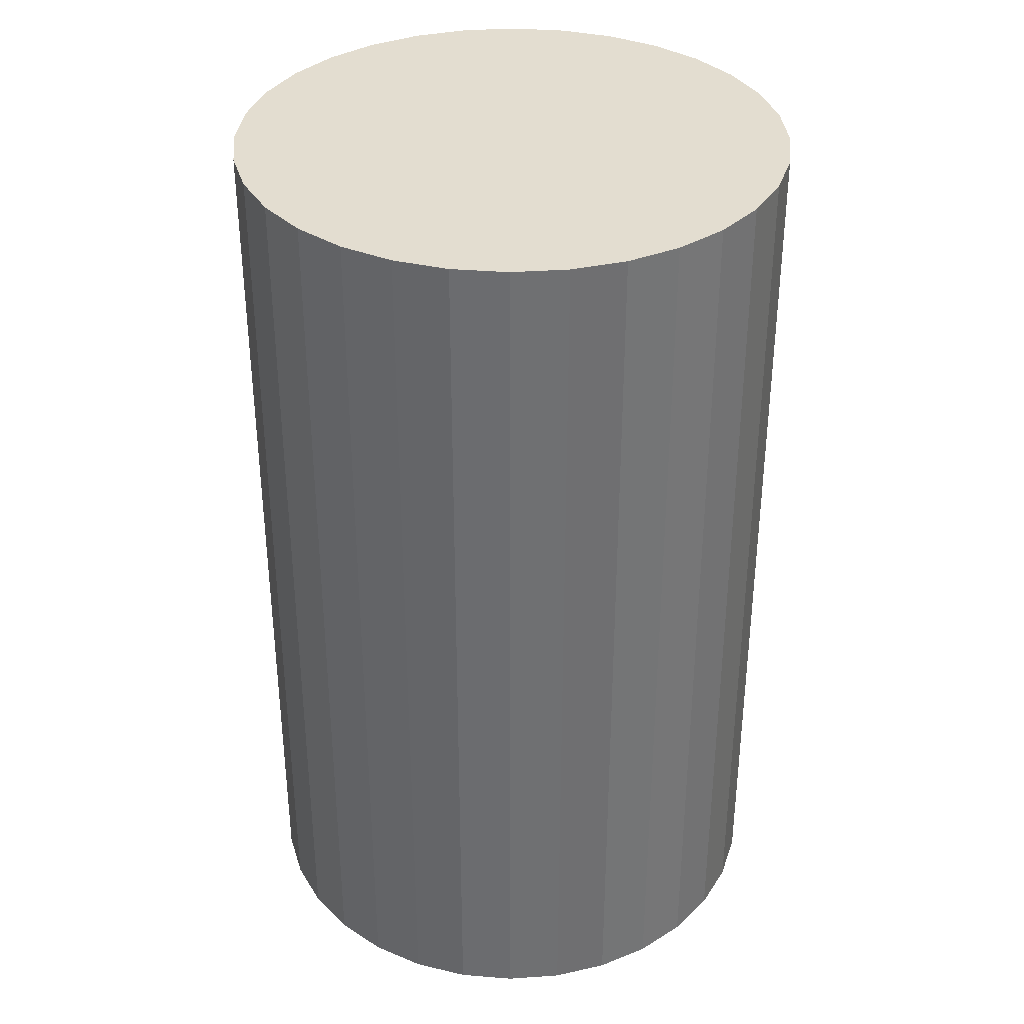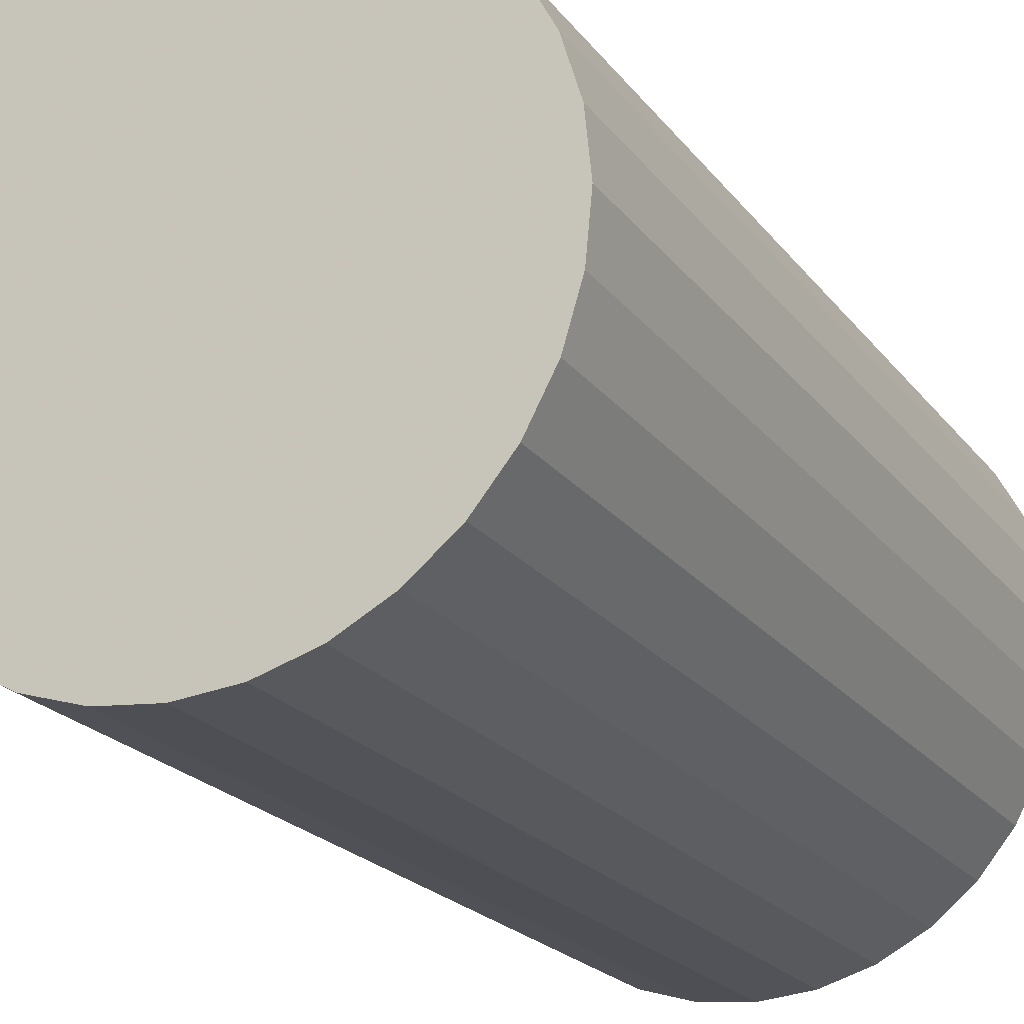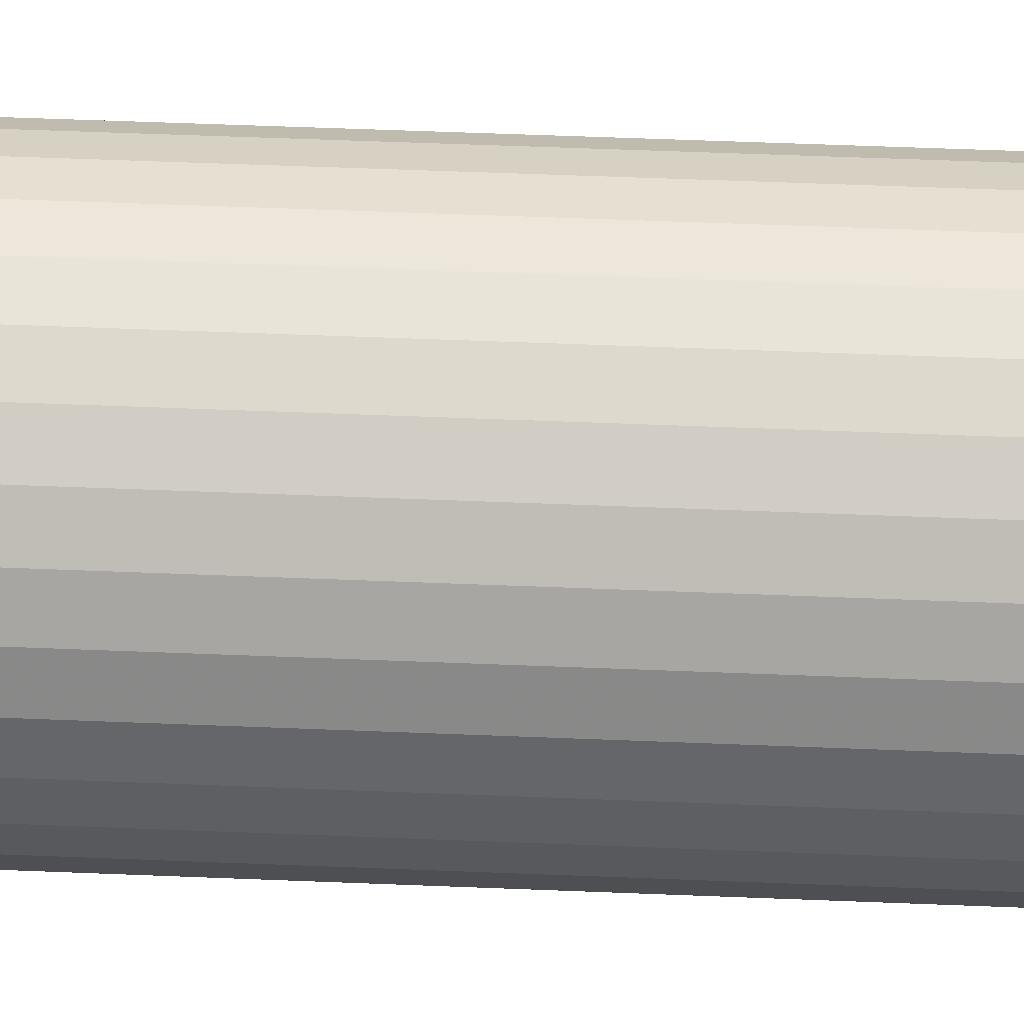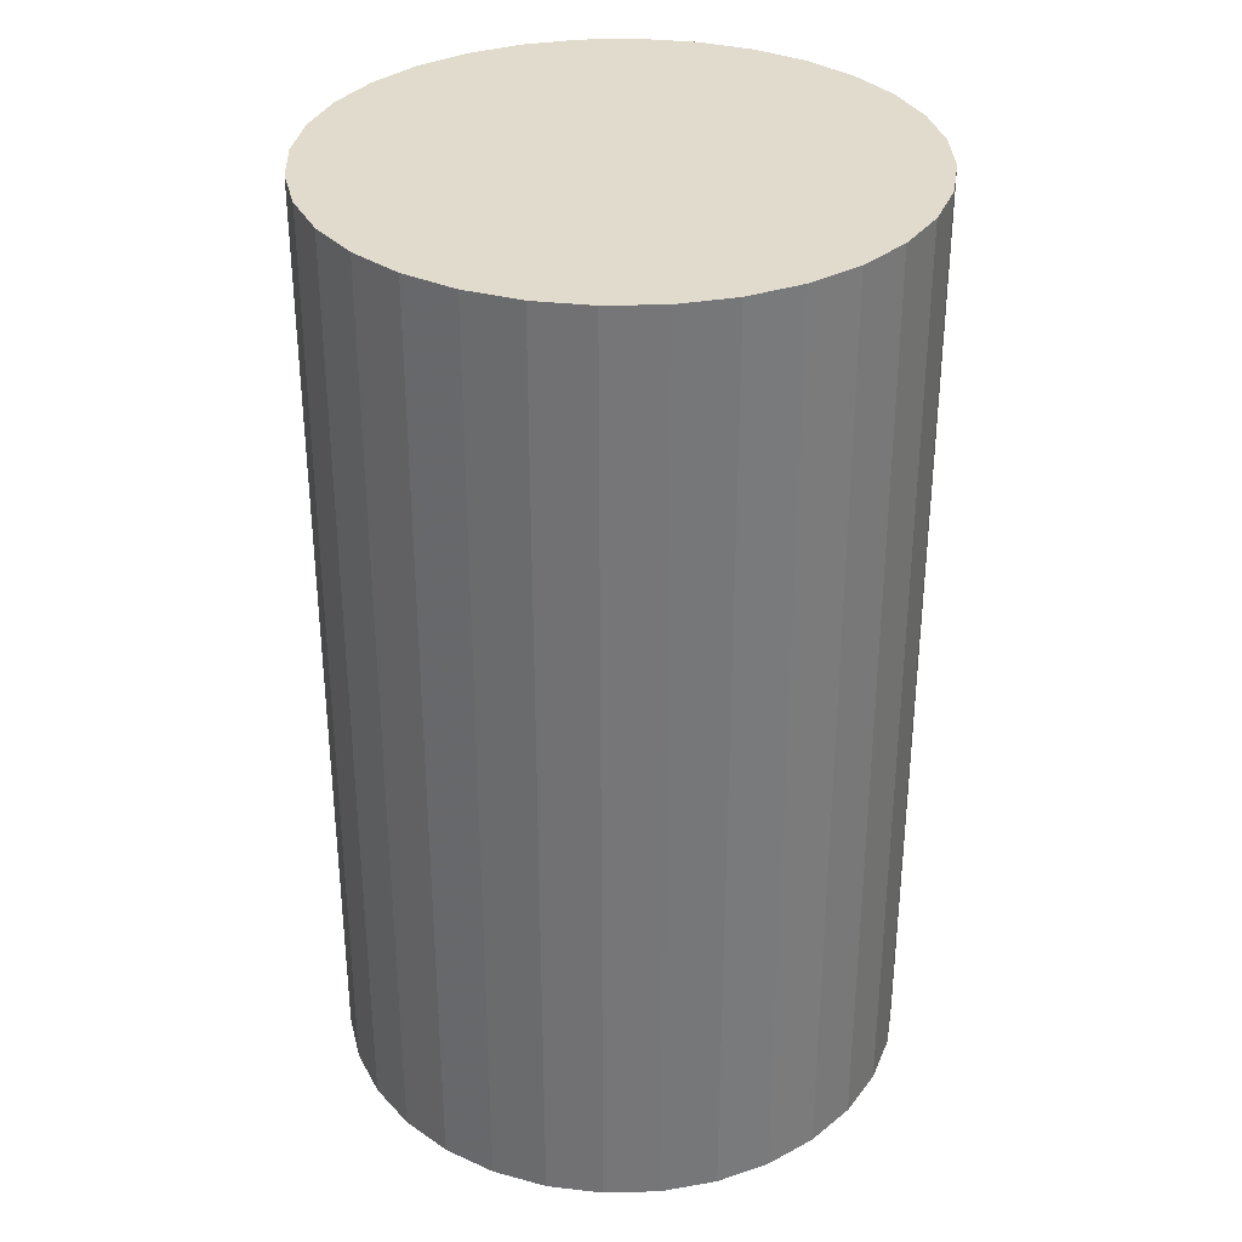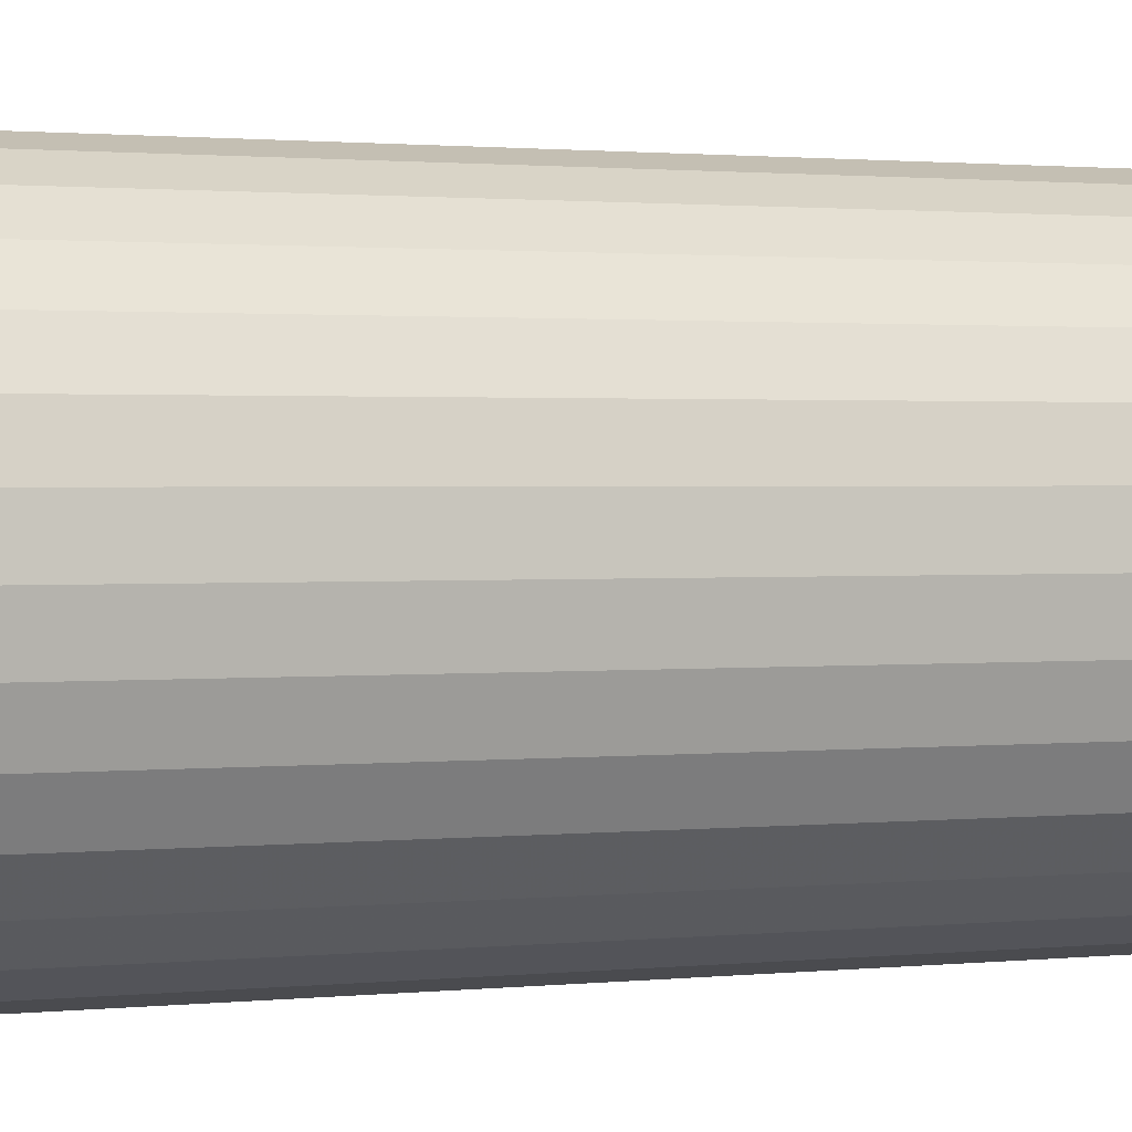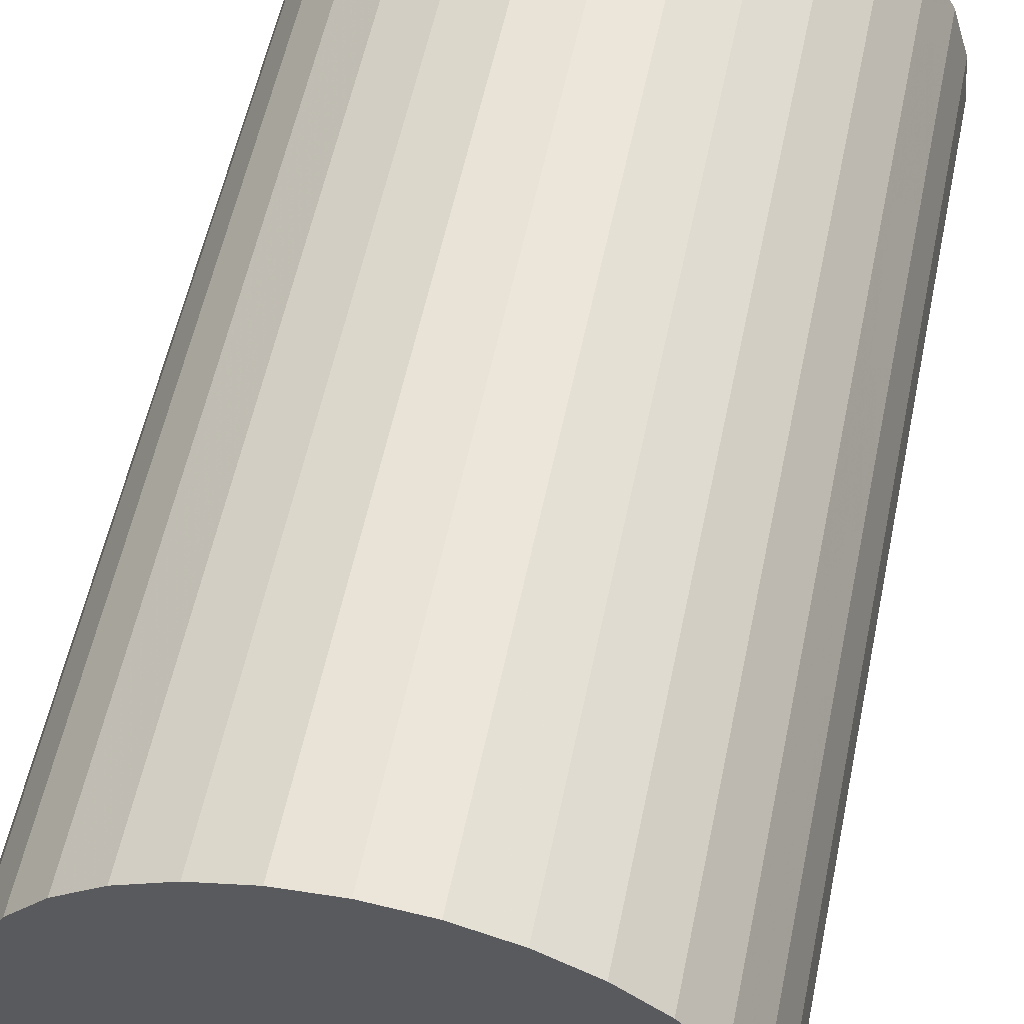
<metadata>
{"format":"obj","ext":"obj","renderer":"f3d","projection":"perspective","resolution":1024,"background":"white","views":[{"elev":35.5,"azim":-100.8,"up":"+Z"},{"elev":-20.9,"azim":-153.9,"up":"+Y"},{"elev":66.2,"azim":92.2,"up":"+Y"},{"elev":33.3,"azim":-52.8,"up":"+Z"},{"elev":1.5,"azim":70.1,"up":"+Y"},{"elev":57.1,"azim":-168.2,"up":"+Y"}]}
</metadata>
<code>
v 0 0 -0.03201
v 0.01931 0 -0.03201
v 0.01931 0 0.03201
v 0 0 0.03201
v 0.01894 0.003766 -0.03201
v 0.01894 0.003766 0.03201
v 0.01784 0.007388 -0.03201
v 0.01784 0.007388 0.03201
v 0.01605 0.01073 -0.03201
v 0.01605 0.01073 0.03201
v 0.01365 0.01365 -0.03201
v 0.01365 0.01365 0.03201
v 0.01073 0.01605 -0.03201
v 0.01073 0.01605 0.03201
v 0.007388 0.01784 -0.03201
v 0.007388 0.01784 0.03201
v 0.003766 0.01894 -0.03201
v 0.003766 0.01894 0.03201
v 0 0.01931 -0.03201
v 0 0.01931 0.03201
v -0.003766 0.01894 -0.03201
v -0.003766 0.01894 0.03201
v -0.007388 0.01784 -0.03201
v -0.007388 0.01784 0.03201
v -0.01073 0.01605 -0.03201
v -0.01073 0.01605 0.03201
v -0.01365 0.01365 -0.03201
v -0.01365 0.01365 0.03201
v -0.01605 0.01073 -0.03201
v -0.01605 0.01073 0.03201
v -0.01784 0.007388 -0.03201
v -0.01784 0.007388 0.03201
v -0.01894 0.003766 -0.03201
v -0.01894 0.003766 0.03201
v -0.01931 0 -0.03201
v -0.01931 0 0.03201
v -0.01894 -0.003766 -0.03201
v -0.01894 -0.003766 0.03201
v -0.01784 -0.007388 -0.03201
v -0.01784 -0.007388 0.03201
v -0.01605 -0.01073 -0.03201
v -0.01605 -0.01073 0.03201
v -0.01365 -0.01365 -0.03201
v -0.01365 -0.01365 0.03201
v -0.01073 -0.01605 -0.03201
v -0.01073 -0.01605 0.03201
v -0.007388 -0.01784 -0.03201
v -0.007388 -0.01784 0.03201
v -0.003766 -0.01894 -0.03201
v -0.003766 -0.01894 0.03201
v -0 -0.01931 -0.03201
v -0 -0.01931 0.03201
v 0.003766 -0.01894 -0.03201
v 0.003766 -0.01894 0.03201
v 0.007388 -0.01784 -0.03201
v 0.007388 -0.01784 0.03201
v 0.01073 -0.01605 -0.03201
v 0.01073 -0.01605 0.03201
v 0.01365 -0.01365 -0.03201
v 0.01365 -0.01365 0.03201
v 0.01605 -0.01073 -0.03201
v 0.01605 -0.01073 0.03201
v 0.01784 -0.007388 -0.03201
v 0.01784 -0.007388 0.03201
v 0.01894 -0.003766 -0.03201
v 0.01894 -0.003766 0.03201
f 2 1 5
f 2 5 3
f 3 5 6
f 3 6 4
f 5 1 7
f 5 7 6
f 6 7 8
f 6 8 4
f 7 1 9
f 7 9 8
f 8 9 10
f 8 10 4
f 9 1 11
f 9 11 10
f 10 11 12
f 10 12 4
f 11 1 13
f 11 13 12
f 12 13 14
f 12 14 4
f 13 1 15
f 13 15 14
f 14 15 16
f 14 16 4
f 15 1 17
f 15 17 16
f 16 17 18
f 16 18 4
f 17 1 19
f 17 19 18
f 18 19 20
f 18 20 4
f 19 1 21
f 19 21 20
f 20 21 22
f 20 22 4
f 21 1 23
f 21 23 22
f 22 23 24
f 22 24 4
f 23 1 25
f 23 25 24
f 24 25 26
f 24 26 4
f 25 1 27
f 25 27 26
f 26 27 28
f 26 28 4
f 27 1 29
f 27 29 28
f 28 29 30
f 28 30 4
f 29 1 31
f 29 31 30
f 30 31 32
f 30 32 4
f 31 1 33
f 31 33 32
f 32 33 34
f 32 34 4
f 33 1 35
f 33 35 34
f 34 35 36
f 34 36 4
f 35 1 37
f 35 37 36
f 36 37 38
f 36 38 4
f 37 1 39
f 37 39 38
f 38 39 40
f 38 40 4
f 39 1 41
f 39 41 40
f 40 41 42
f 40 42 4
f 41 1 43
f 41 43 42
f 42 43 44
f 42 44 4
f 43 1 45
f 43 45 44
f 44 45 46
f 44 46 4
f 45 1 47
f 45 47 46
f 46 47 48
f 46 48 4
f 47 1 49
f 47 49 48
f 48 49 50
f 48 50 4
f 49 1 51
f 49 51 50
f 50 51 52
f 50 52 4
f 51 1 53
f 51 53 52
f 52 53 54
f 52 54 4
f 53 1 55
f 53 55 54
f 54 55 56
f 54 56 4
f 55 1 57
f 55 57 56
f 56 57 58
f 56 58 4
f 57 1 59
f 57 59 58
f 58 59 60
f 58 60 4
f 59 1 61
f 59 61 60
f 60 61 62
f 60 62 4
f 61 1 63
f 61 63 62
f 62 63 64
f 62 64 4
f 63 1 65
f 63 65 64
f 64 65 66
f 64 66 4
f 65 1 2
f 65 2 66
f 66 2 3
f 66 3 4

</code>
